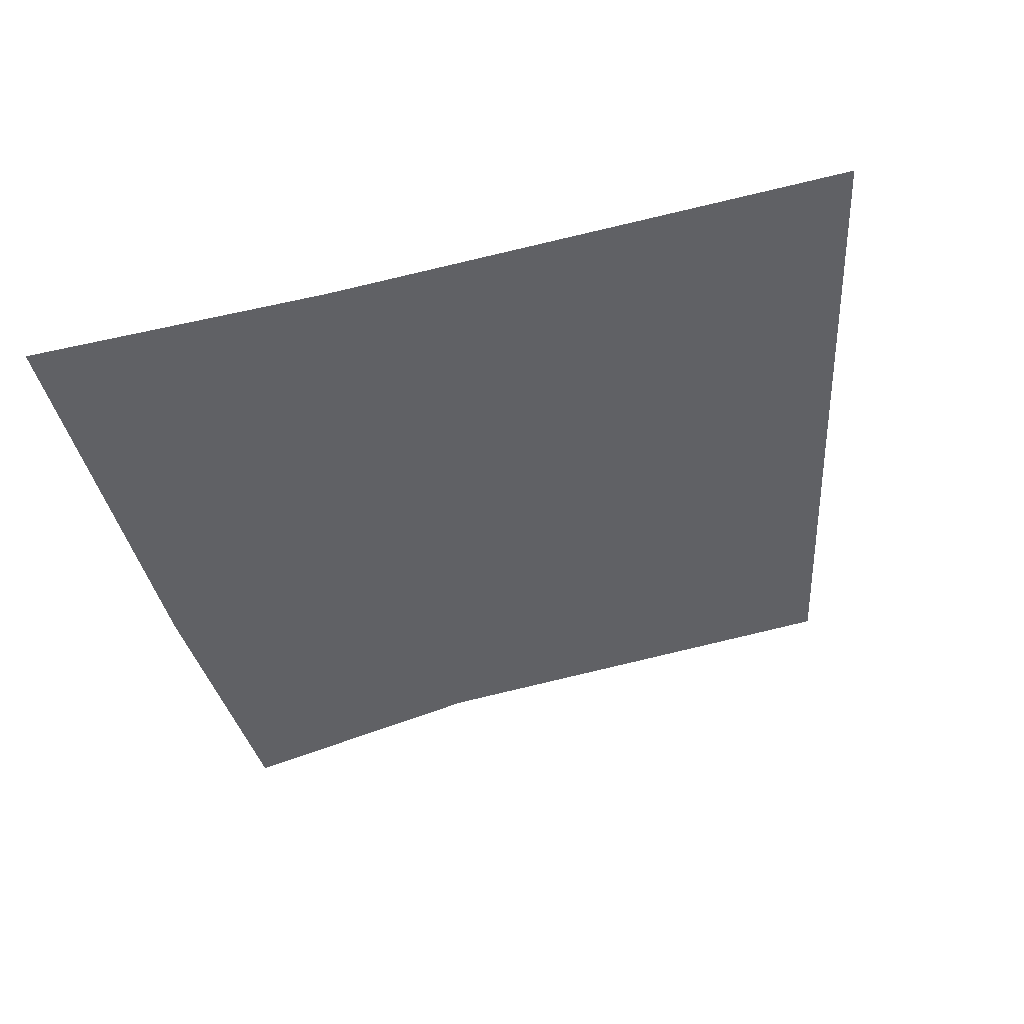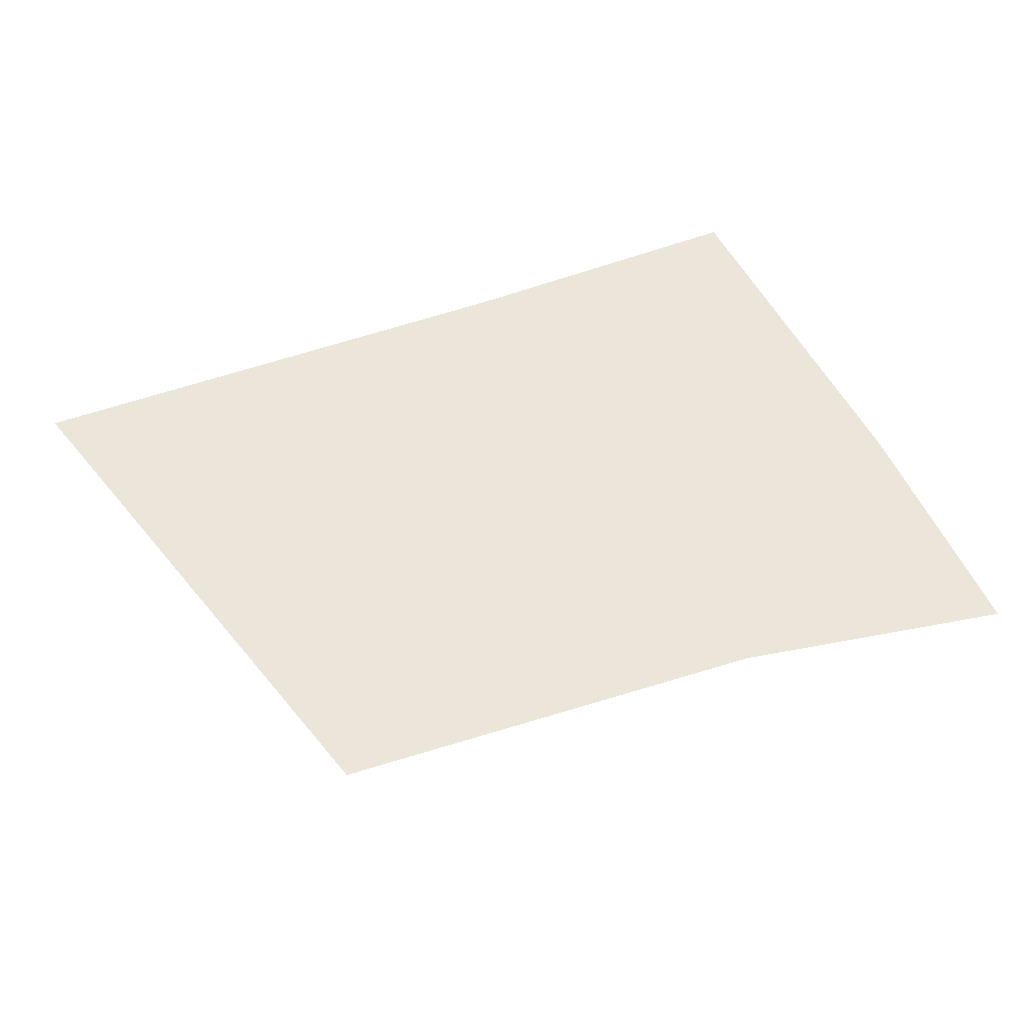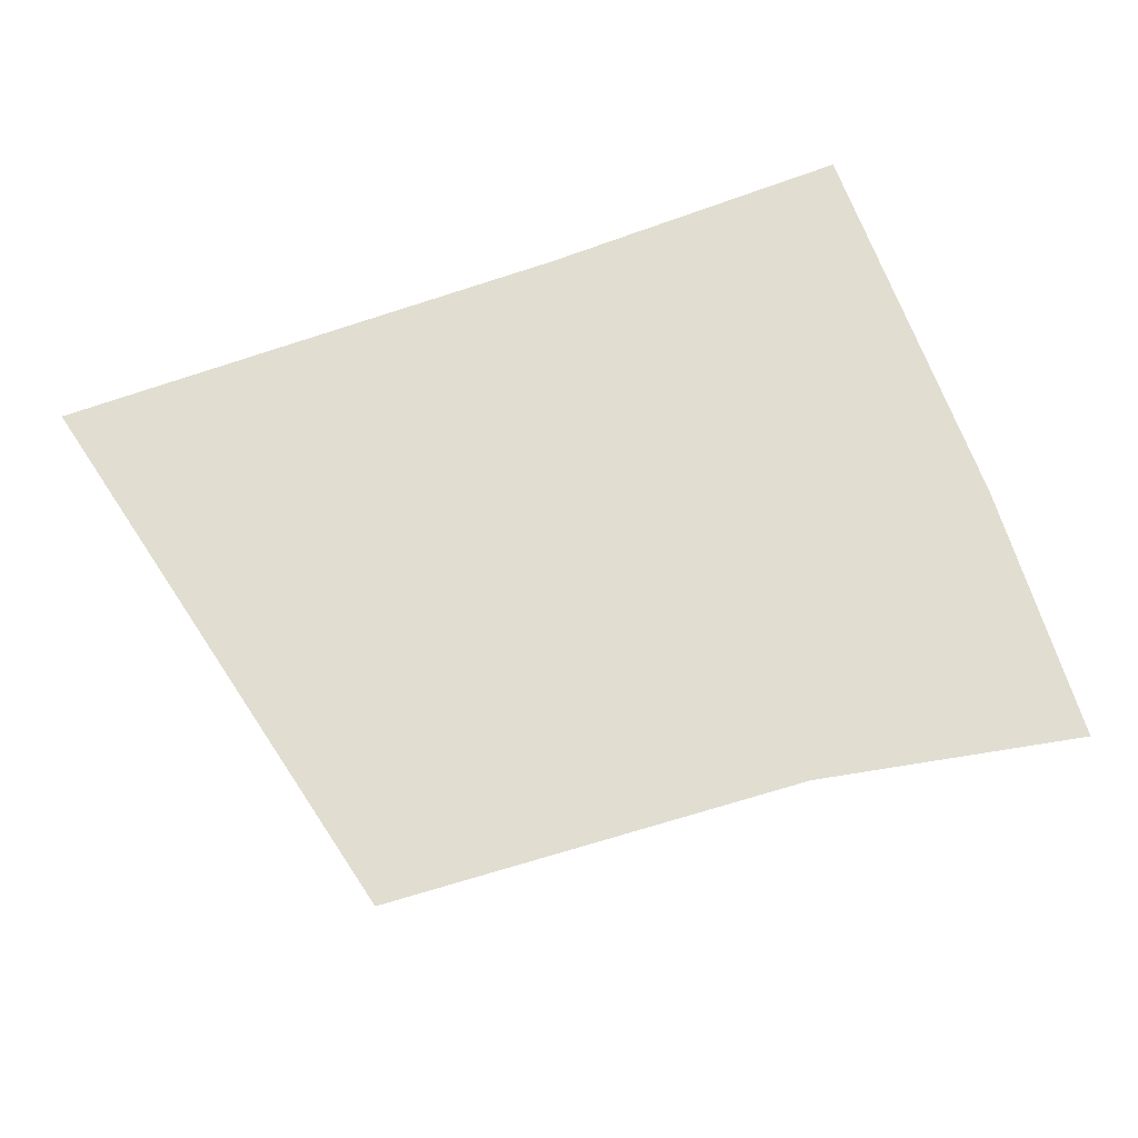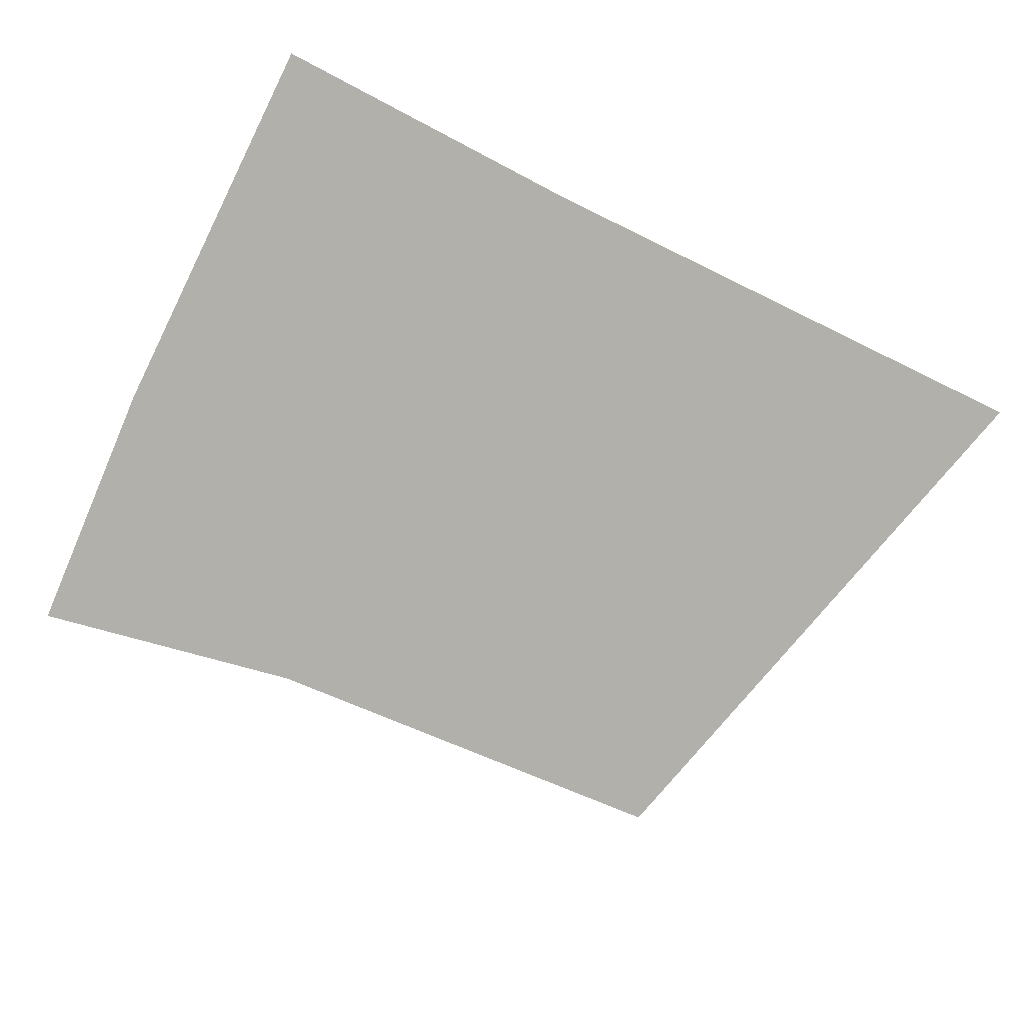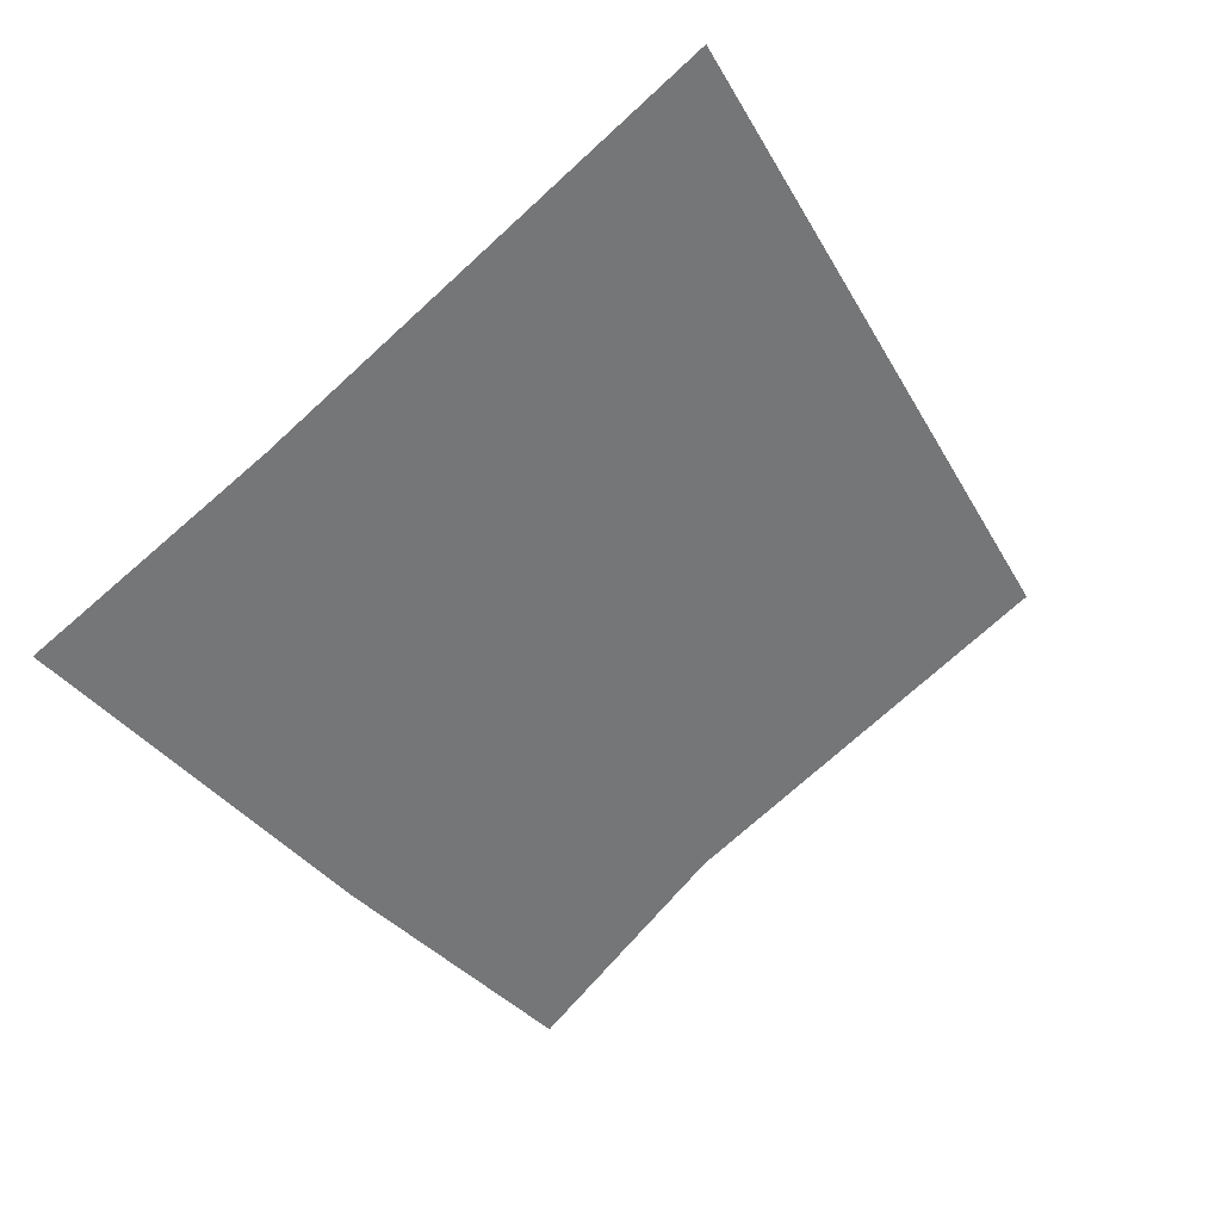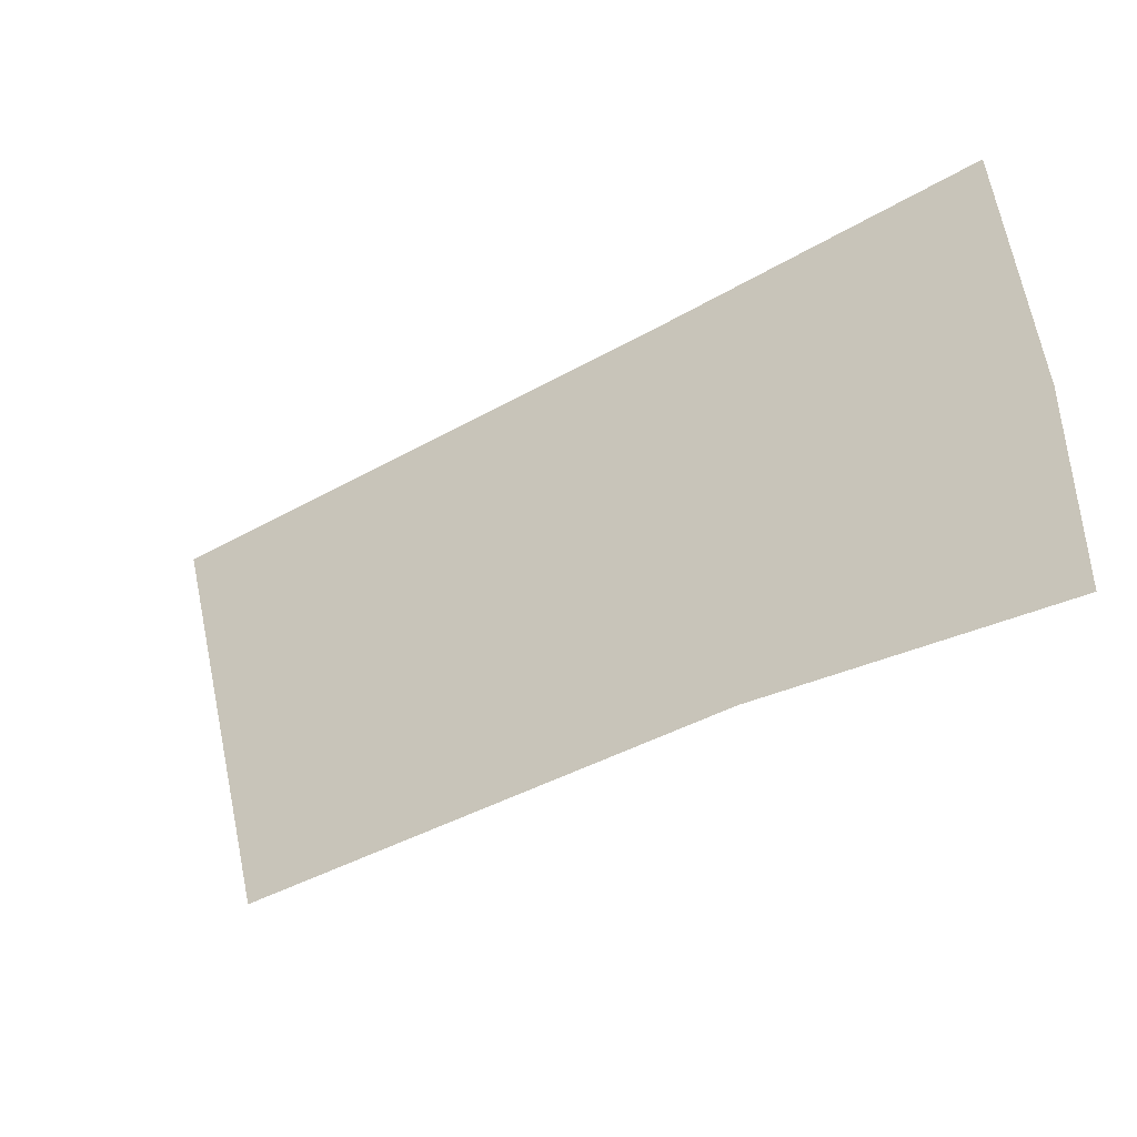
<metadata>
{"format":"obj","ext":"obj","renderer":"f3d","projection":"perspective","resolution":1024,"background":"white","views":[{"elev":-48.1,"azim":-165.0,"up":"+Z"},{"elev":47.9,"azim":-23.6,"up":"+Z"},{"elev":68.9,"azim":-20.4,"up":"+Z"},{"elev":-78.5,"azim":153.5,"up":"+Z"},{"elev":-56.7,"azim":-136.3,"up":"+Z"},{"elev":-56.3,"azim":30.1,"up":"+Y"}]}
</metadata>
<code>
v 0.04368 0.9248 0
v 0.5944 0.9188 0
v 0.6295 0.5311 0
v 0.632 0.2824 0
v 0.188 0.3132 0
v 0.1158 0.619 0
v 0.319 0.9218 0
v 0.612 0.7249 0
v 0.6308 0.4067 0
v 0.41 0.2978 0
v 0.4175 0.5941 0
v 0.9283 0.9248 0
v 0.9271 0.5035 0
v 0.7613 0.9218 0
v 0.9277 0.7141 0
v 0.7783 0.5173 0
v 0.7698 0.7195 0
v 0.9113 0.2271 0
v 0.9192 0.3653 0
v 0.7717 0.2547 0
v 0.775 0.386 0
f 1 7 11 6
f 7 2 8 11
f 8 3 9 11
f 11 9 4 10
f 11 10 5 6
f 2 14 17 8
f 14 12 15 17
f 15 13 16 17
f 3 8 17 16
f 3 16 21 9
f 16 13 19 21
f 19 18 20 21
f 4 9 21 20

</code>
